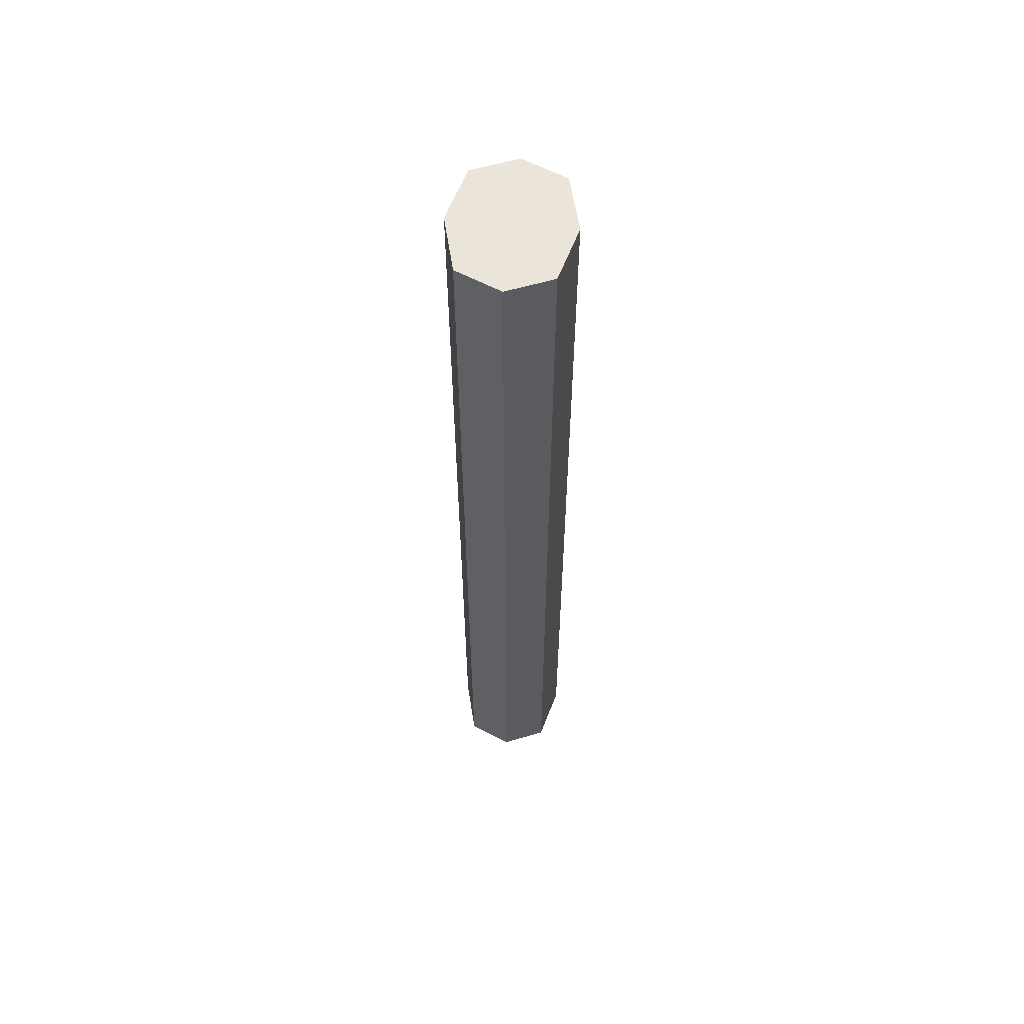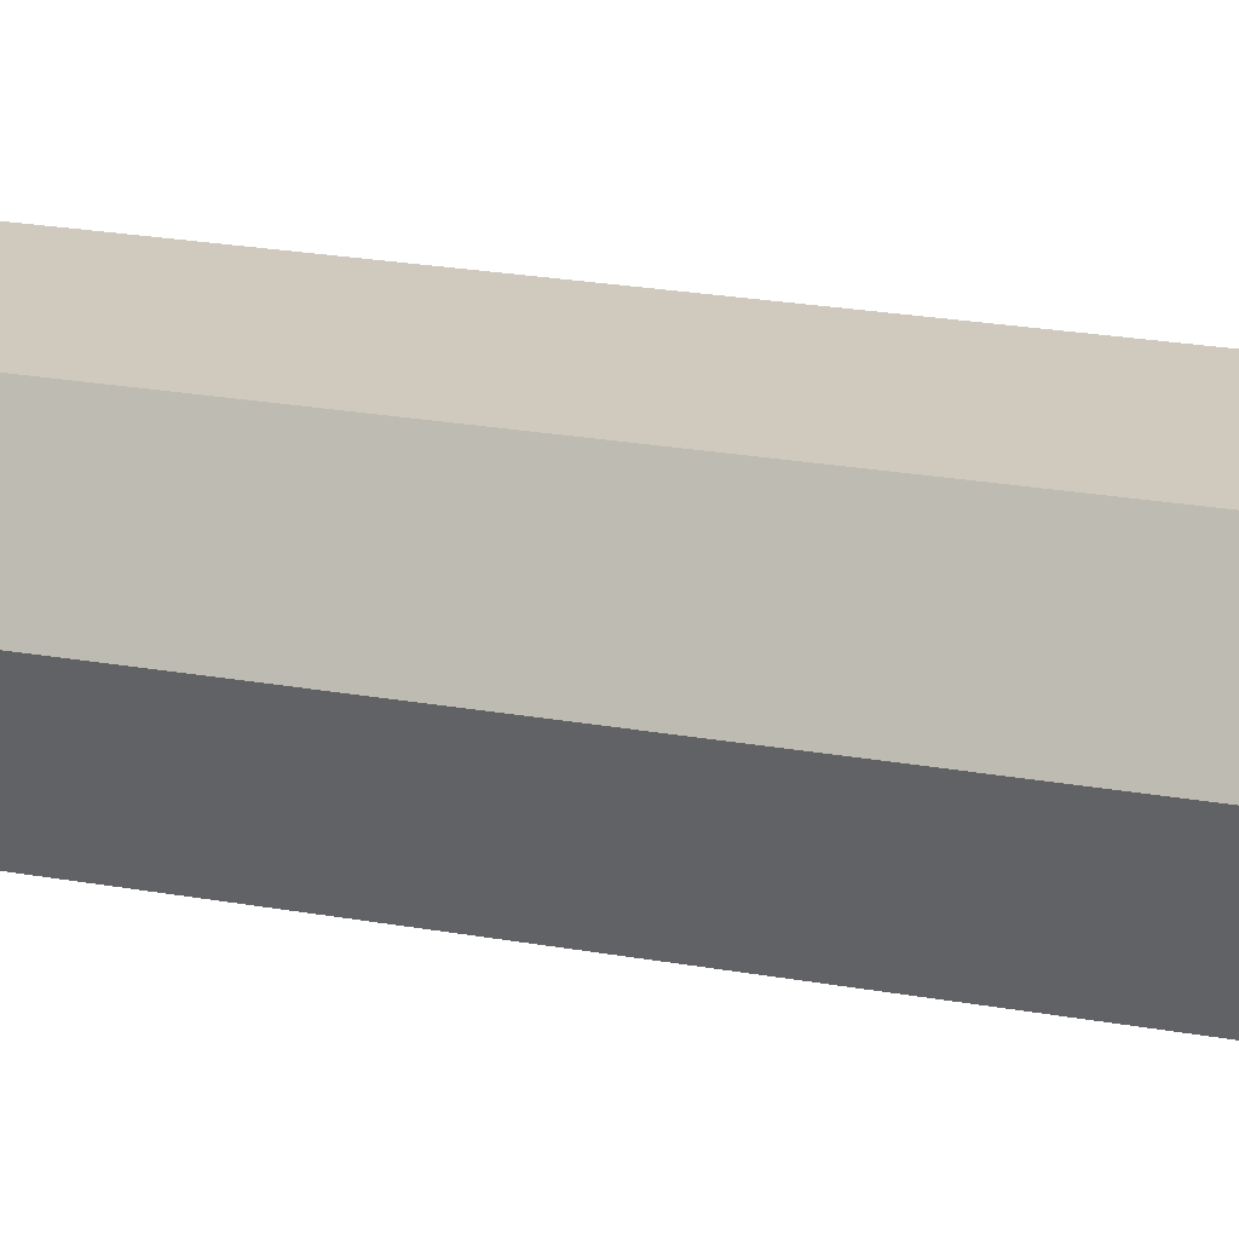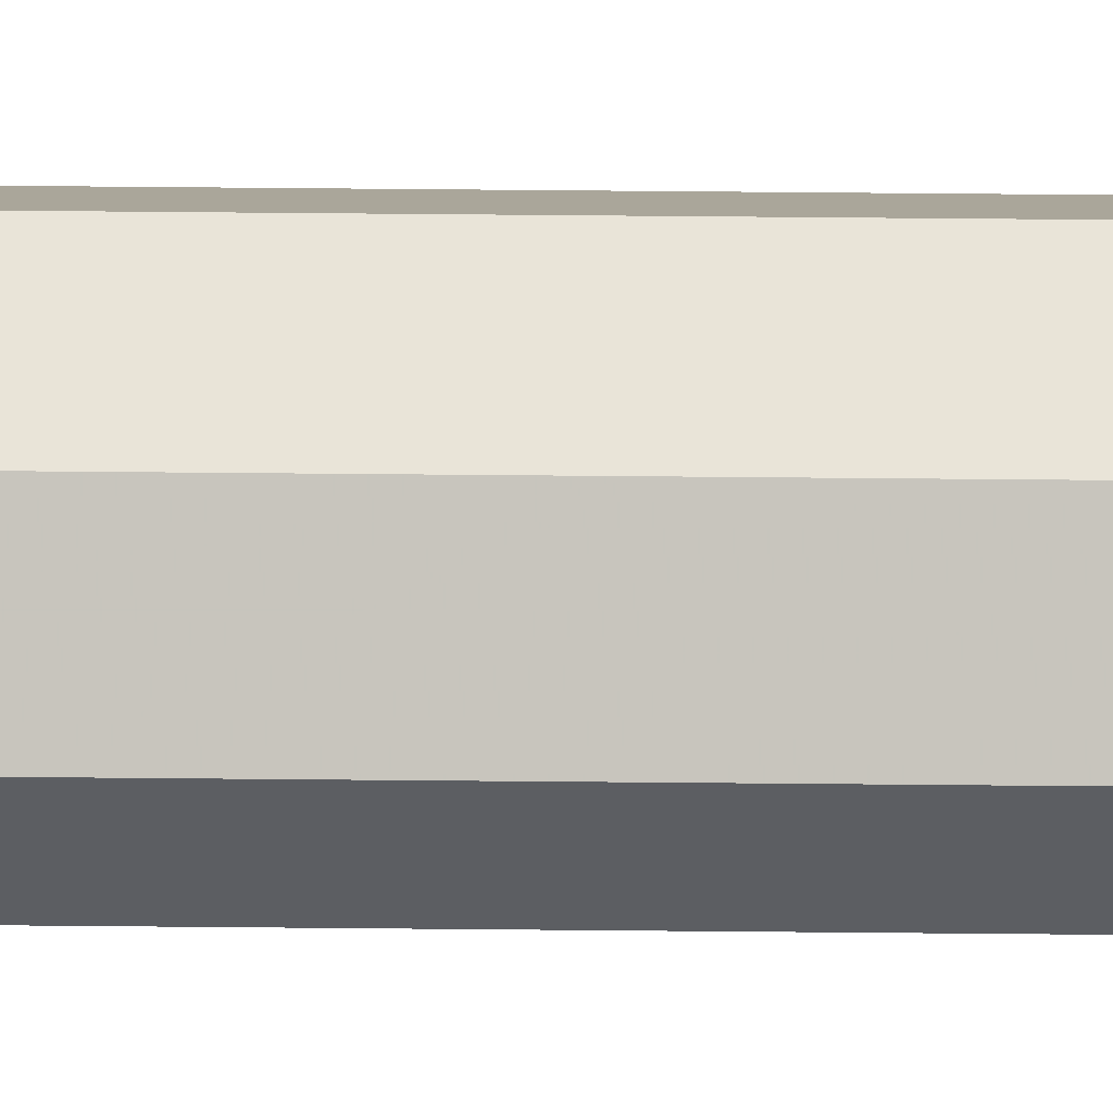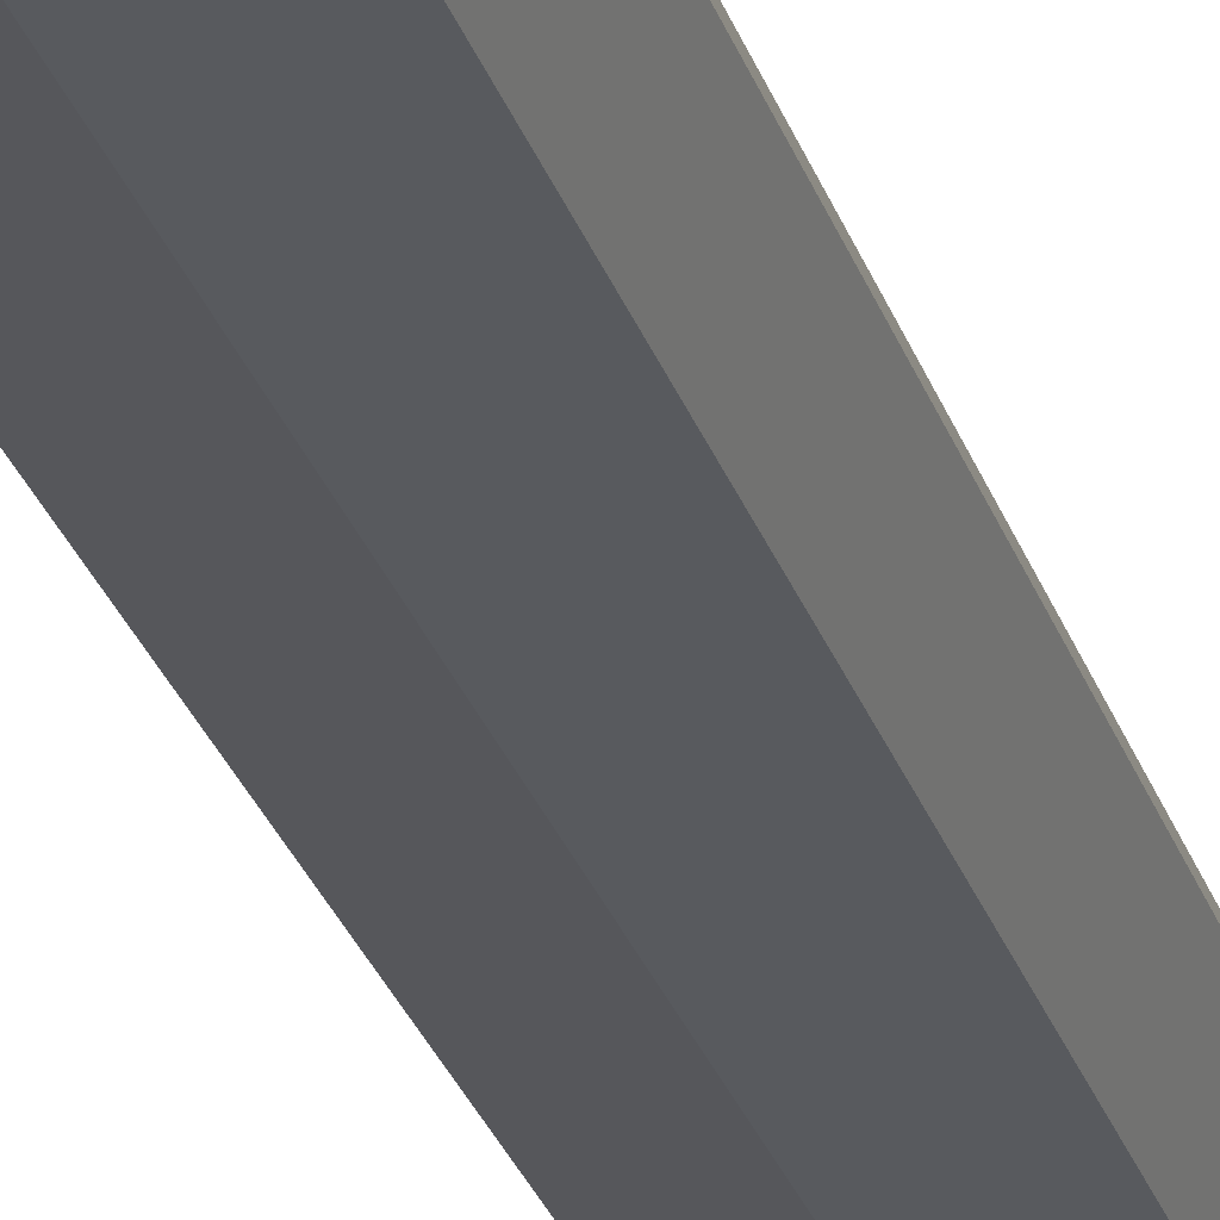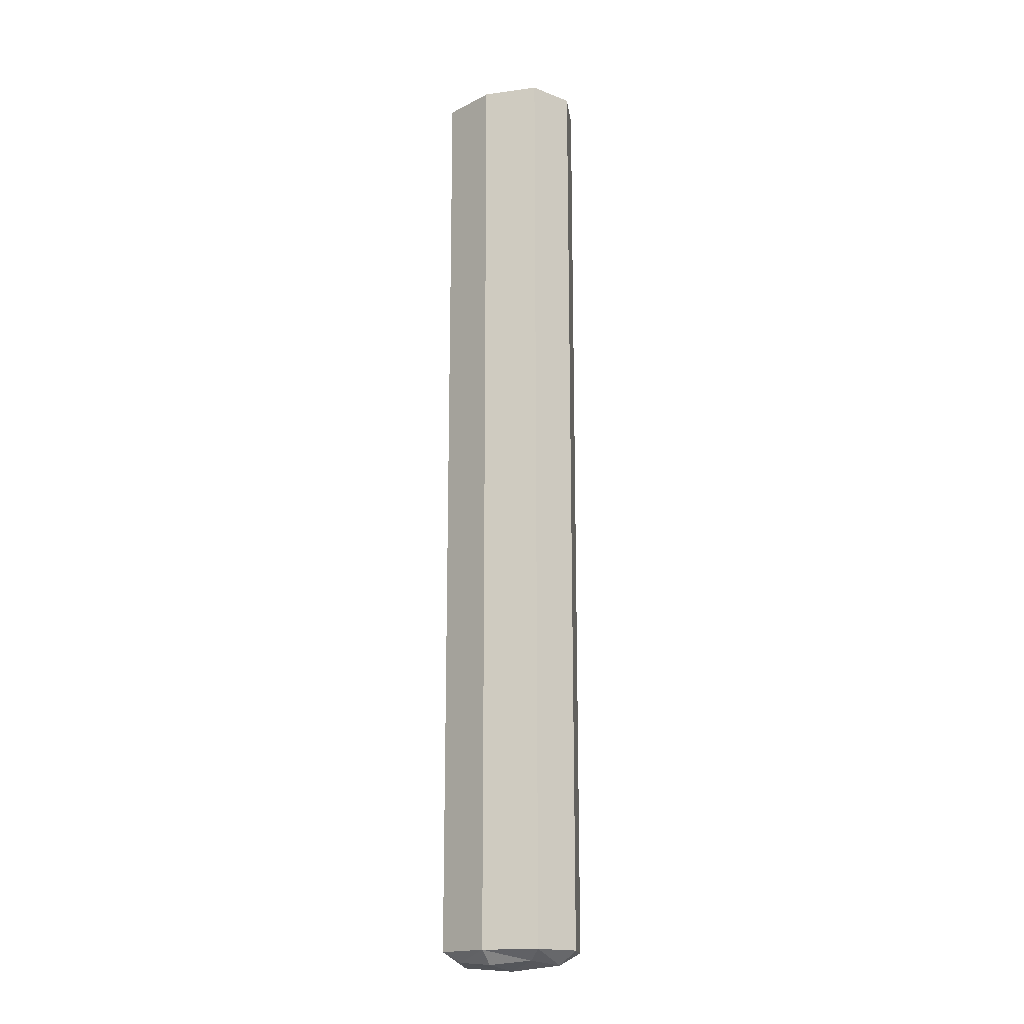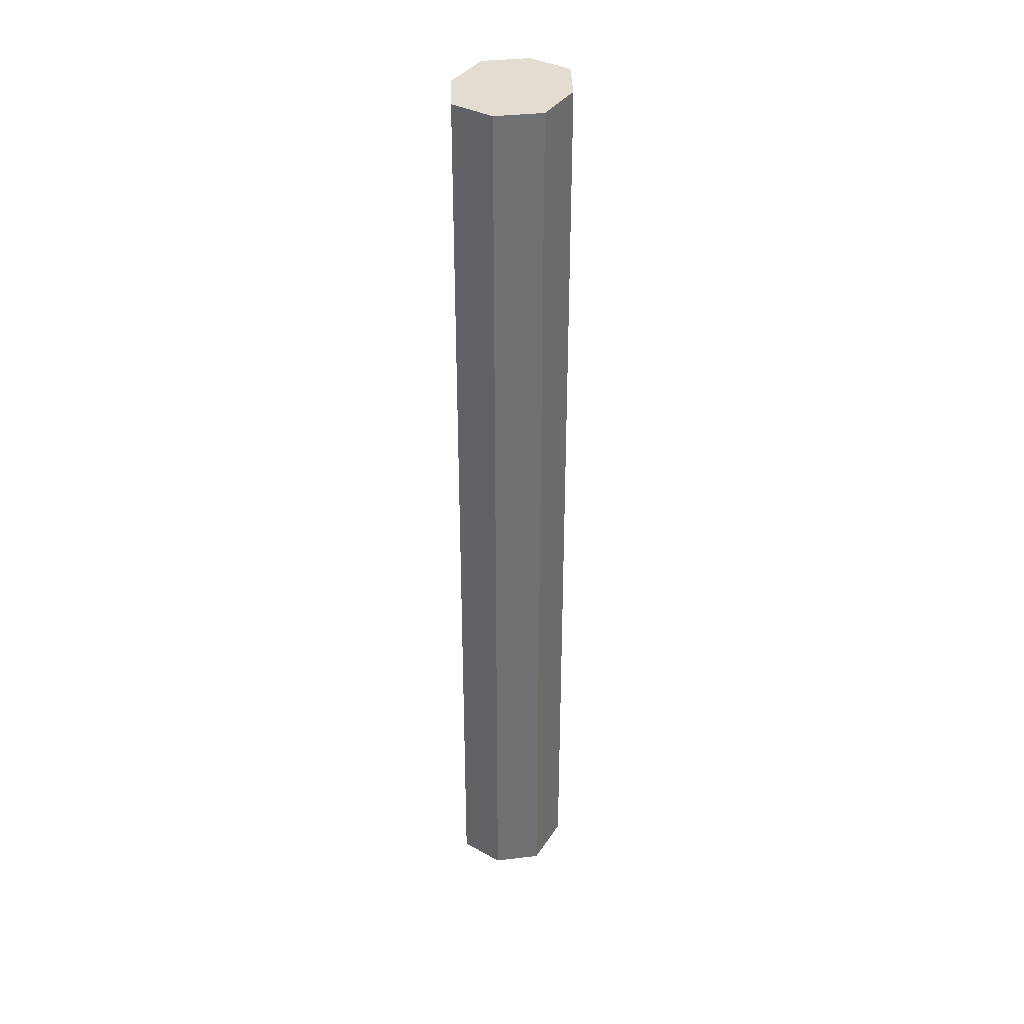
<metadata>
{"format":"obj","ext":"obj","renderer":"f3d","projection":"perspective","resolution":1024,"background":"white","views":[{"elev":59.6,"azim":96.0,"up":"+Y"},{"elev":12.2,"azim":119.6,"up":"+Z"},{"elev":75.1,"azim":90.5,"up":"+Z"},{"elev":-27.1,"azim":16.0,"up":"+Z"},{"elev":-17.4,"azim":-149.9,"up":"+Y"},{"elev":35.3,"azim":-76.4,"up":"+Y"}]}
</metadata>
<code>
g 621_3_3
v 0.02025 -0.2376 0.01617
v 0.02025 -0.2376 -0.01617
v -0.02026 -0.2376 0.01617
v -0.02026 -0.2376 -0.01617
v 0.02734 0.1834 0.02183
v 0.02734 0.1834 -0.02183
v -0.02735 0.1834 -0.02183
v -0.02735 0.1834 0.02183
v -0.02735 -0.1675 0.02183
v 0.02734 -0.1675 0.02183
v 0.02734 -0.1675 -0.02183
v -0.02735 -0.1675 -0.02183
v 0.02734 -0.2394 -1e-06
v -1e-06 -0.2394 0.02183
v -0.02735 -0.2394 -1e-06
v -1e-06 -0.2394 -0.02183
v 0.02734 0.009099 0.02183
v 0.02734 0.009099 -0.02183
v 0.03646 0.1834 -1e-06
v -0.02735 0.009099 -0.02183
v -1e-06 0.1834 -0.0291
v -0.02735 0.009099 0.02183
v -0.03646 0.1834 -1e-06
v -1e-06 0.1834 0.0291
v 0.02734 0.2418 0.02183
v 0.02734 0.2418 -0.02183
v -0.02735 0.2418 -0.02183
v -0.02735 0.2418 0.02183
v -0.02735 -0.2325 0.02183
v 0.02734 -0.2325 0.02183
v -1e-06 -0.1675 0.0291
v 0.02734 -0.2325 -0.02183
v 0.03646 -0.1675 -1e-06
v -0.02735 -0.2325 -0.02183
v -1e-06 -0.1675 -0.0291
v -0.03646 -0.1675 -1e-06
v -1e-06 -0.2418 -1e-06
v 0.03646 0.009099 -1e-06
v -1e-06 0.009099 -0.0291
v -0.03646 0.009099 -1e-06
v -1e-06 0.009099 0.0291
v 0.03646 0.2418 -1e-06
v -1e-06 0.2418 -0.0291
v -0.03646 0.2418 -1e-06
v -1e-06 0.2418 0.0291
v -1e-06 -0.2325 0.0291
v 0.03646 -0.2325 -1e-06
v -1e-06 -0.2325 -0.0291
v -0.03646 -0.2325 -1e-06
v -1e-06 0.2418 -0
f 13 1 37
f 37 1 14
f 14 1 46
f 46 1 30
f 1 13 30
f 37 2 13
f 30 13 47
f 2 32 13
f 13 32 47
f 14 3 37
f 37 3 15
f 15 4 37
f 37 4 16
f 16 2 37
f 46 3 14
f 31 9 46
f 46 9 29
f 29 3 46
f 30 10 46
f 46 10 31
f 47 10 30
f 32 2 48
f 48 2 16
f 33 10 47
f 32 11 47
f 47 11 33
f 48 11 32
f 3 29 15
f 4 15 34
f 34 15 49
f 15 29 49
f 16 4 48
f 48 4 34
f 41 9 31
f 31 10 41
f 36 9 40
f 40 9 22
f 22 9 41
f 29 9 49
f 49 9 36
f 17 10 38
f 38 10 33
f 41 10 17
f 35 11 48
f 34 12 48
f 48 12 35
f 33 11 38
f 38 11 18
f 18 11 39
f 39 11 35
f 49 12 34
f 36 12 49
f 24 8 41
f 41 8 22
f 17 5 41
f 41 5 24
f 40 12 36
f 23 7 40
f 40 7 20
f 20 12 40
f 22 8 40
f 40 8 23
f 38 5 17
f 19 5 38
f 18 6 38
f 38 6 19
f 35 12 39
f 39 12 20
f 39 6 18
f 21 6 39
f 20 7 39
f 39 7 21
f 45 8 24
f 24 5 45
f 23 8 44
f 44 8 28
f 28 8 45
f 25 5 42
f 42 5 19
f 45 5 25
f 44 7 23
f 21 7 43
f 43 7 27
f 27 7 44
f 19 6 42
f 42 6 26
f 26 6 43
f 43 6 21
f 50 45 25
f 50 28 45
f 50 44 28
f 50 27 44
f 50 43 27
f 50 26 43
f 50 42 26
f 50 25 42

</code>
